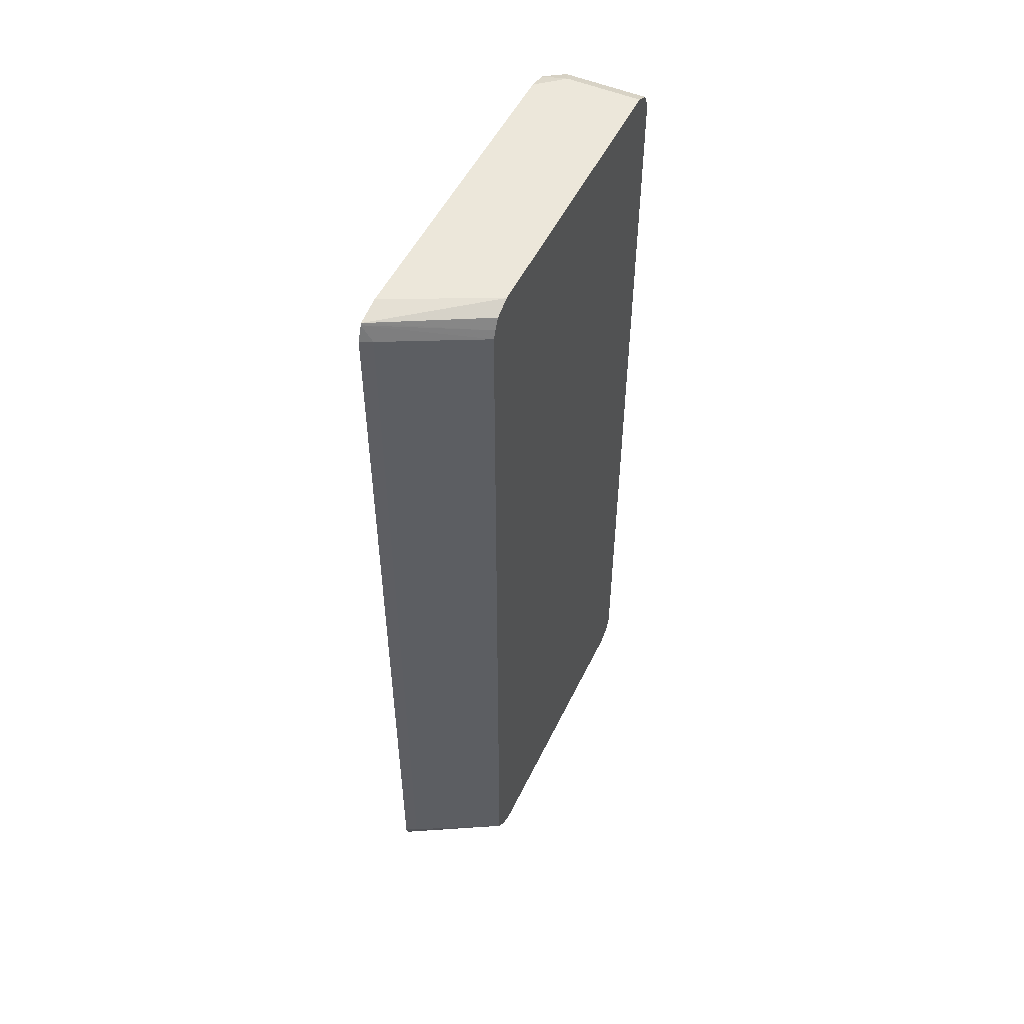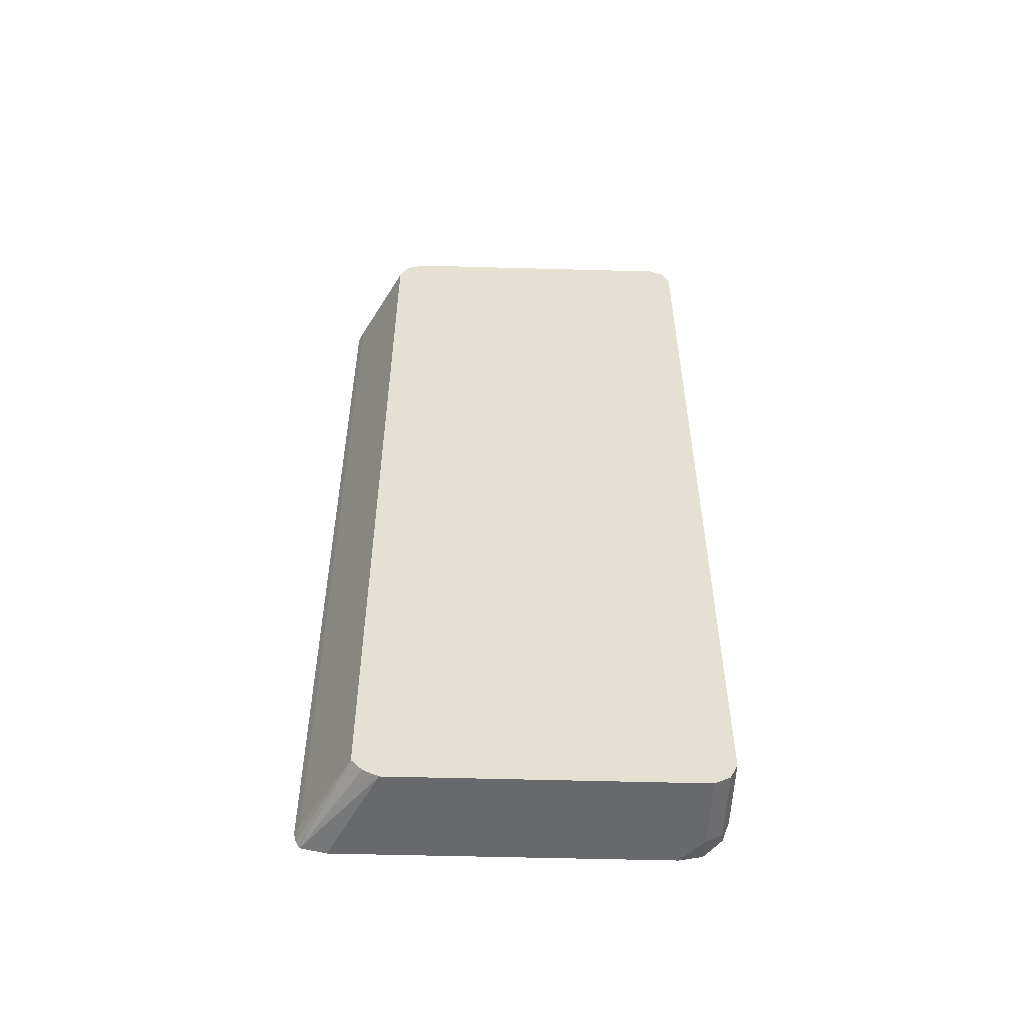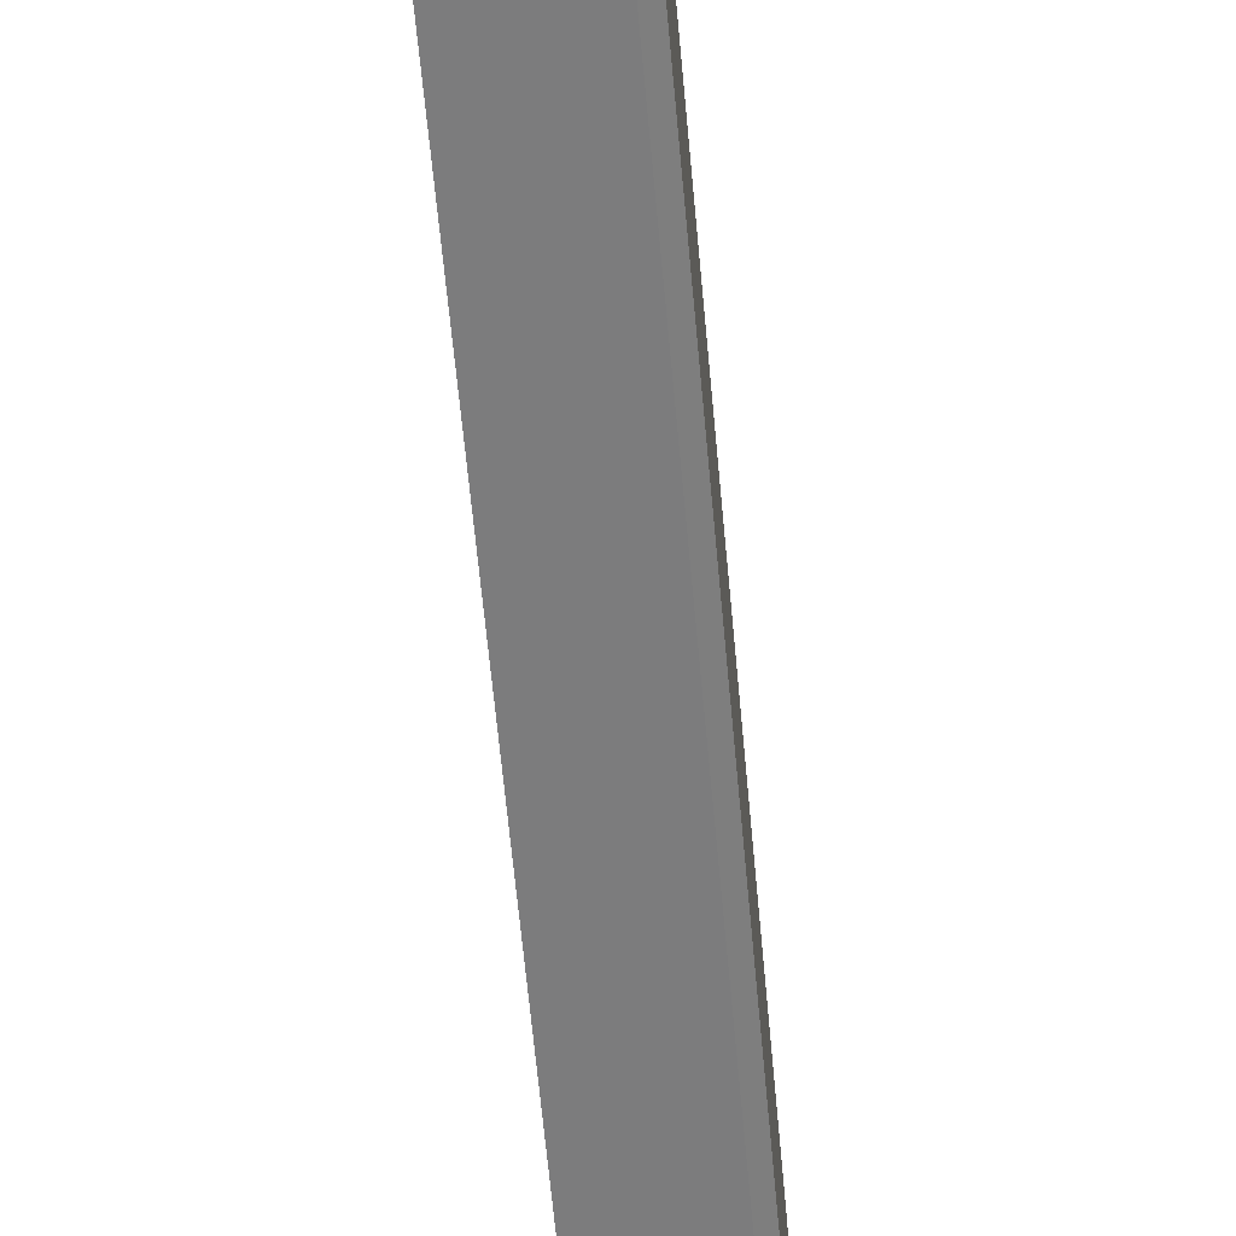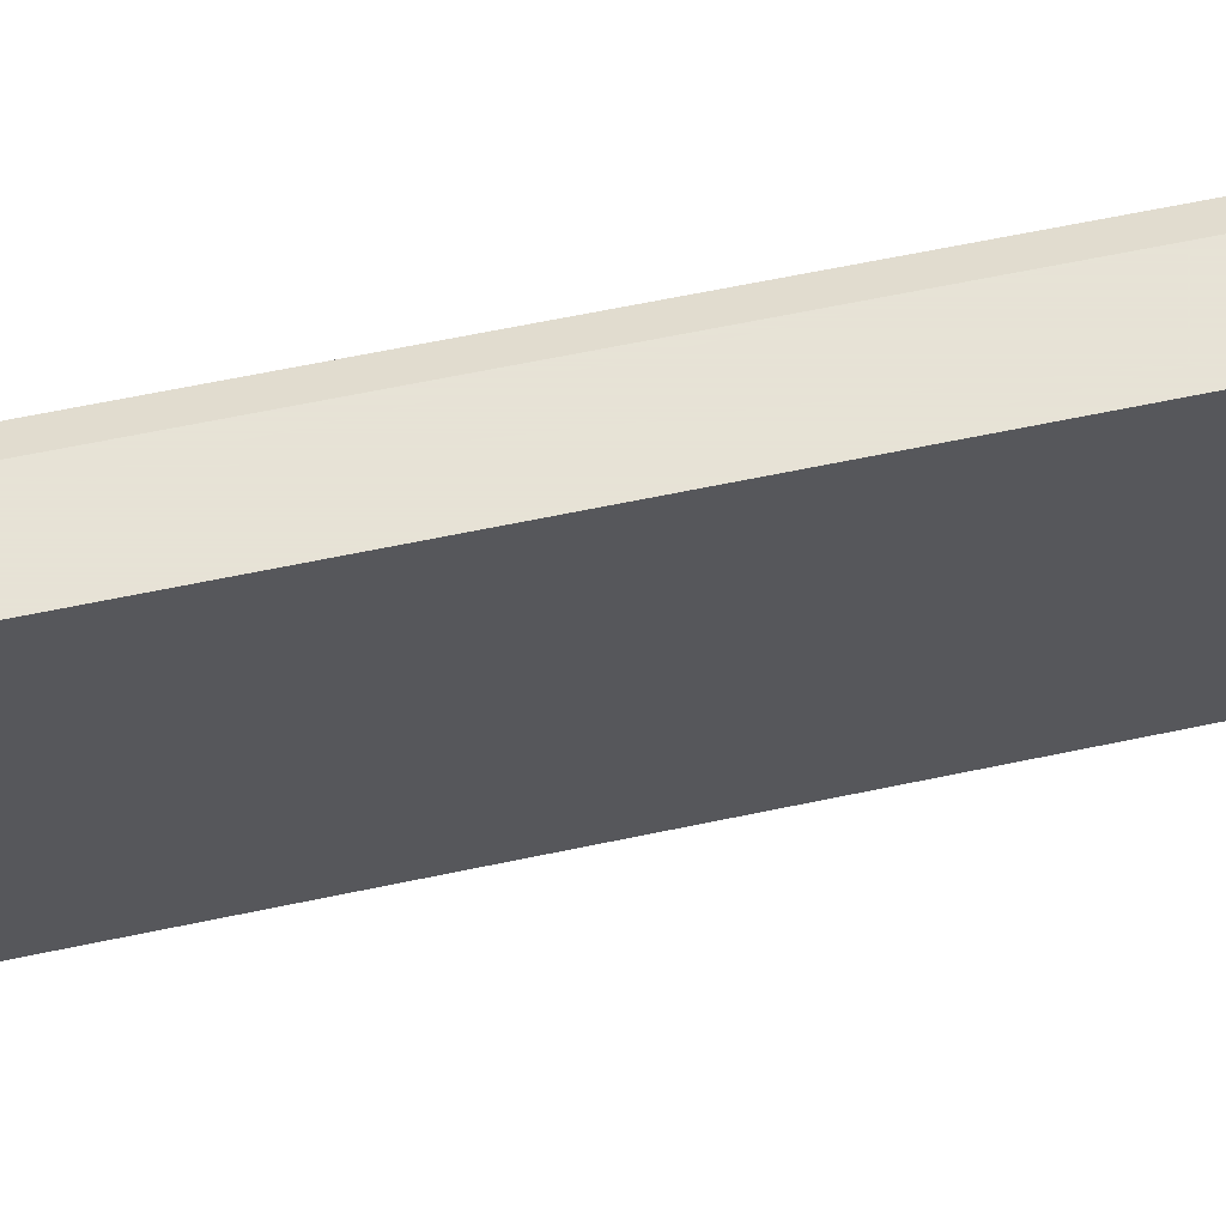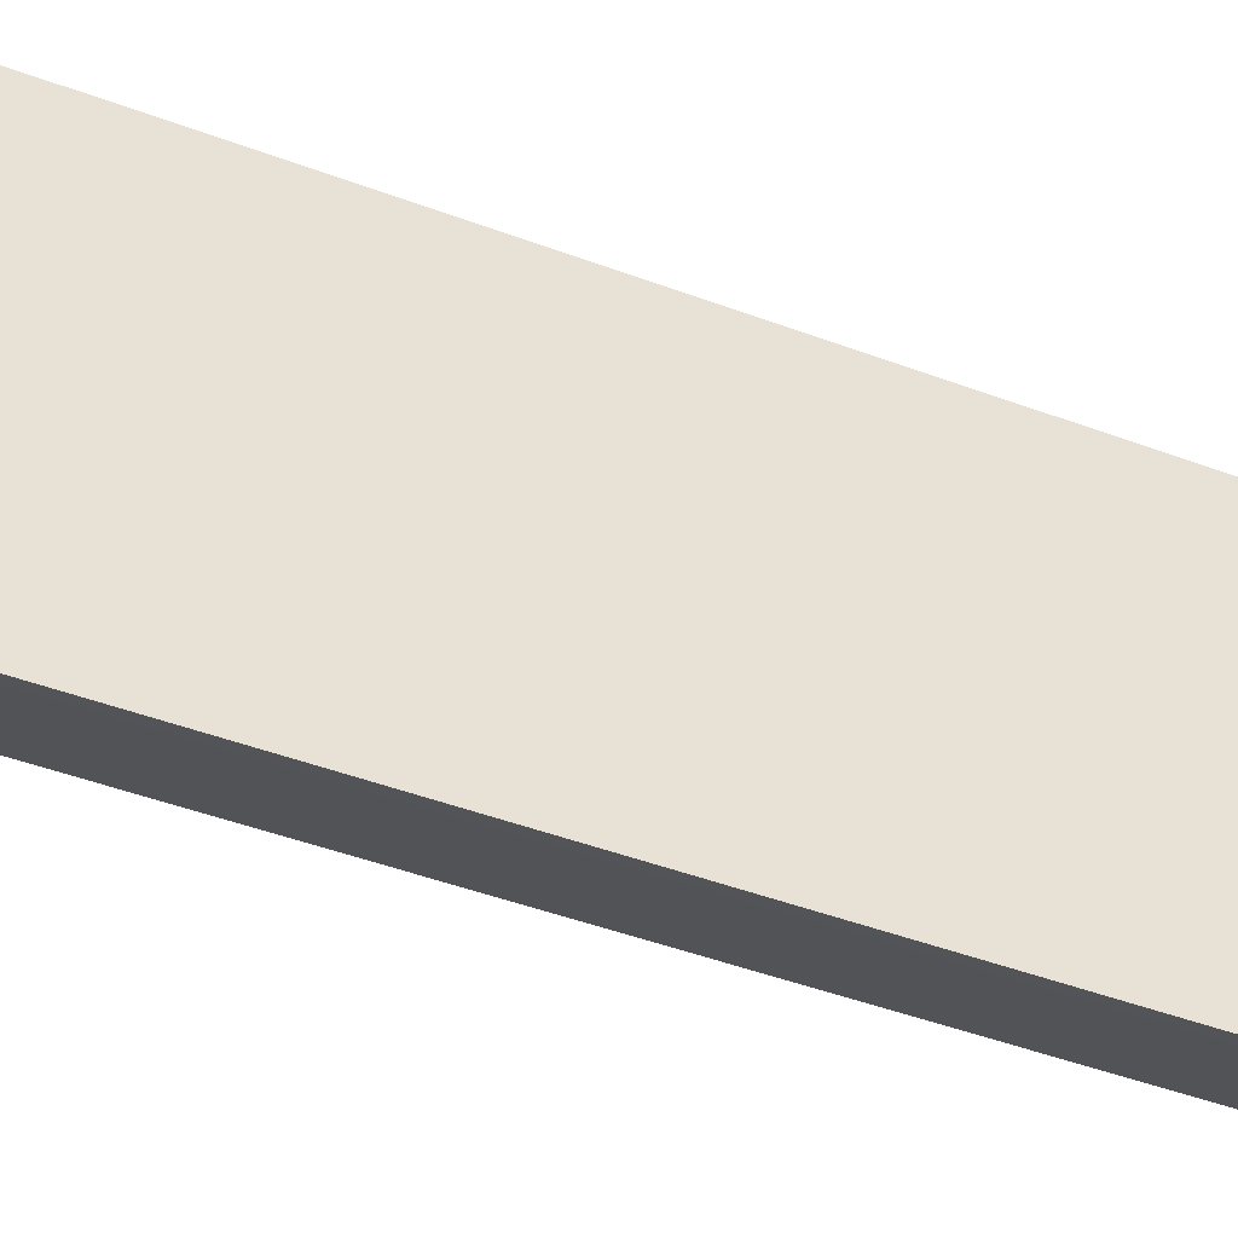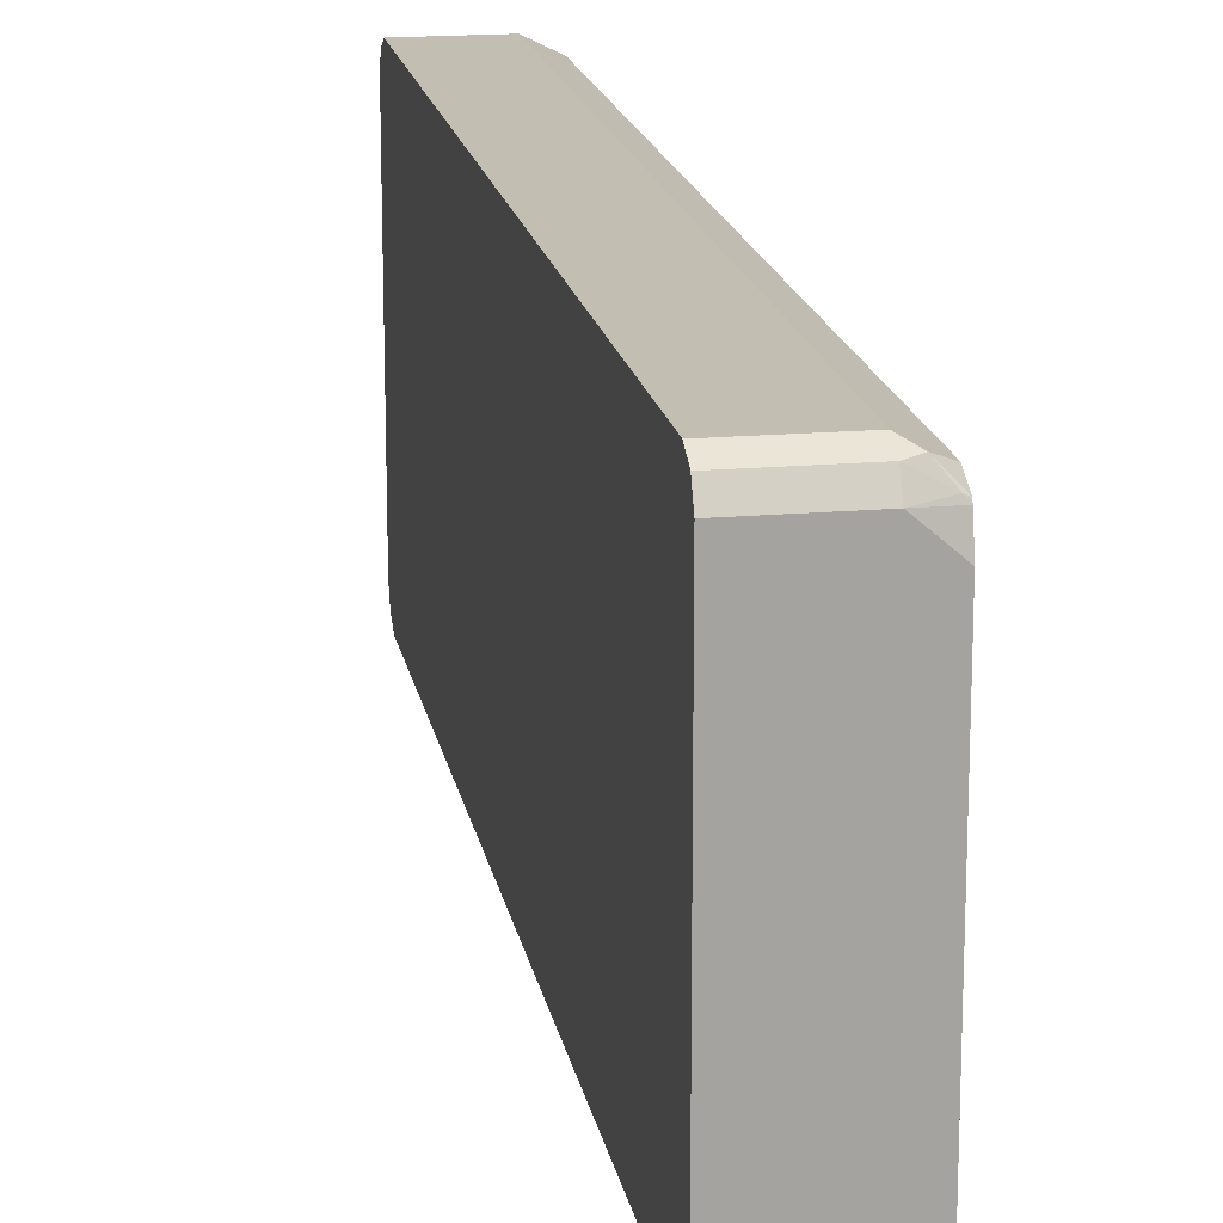
<metadata>
{"format":"obj","ext":"obj","renderer":"f3d","projection":"perspective","resolution":1024,"background":"white","views":[{"elev":51.4,"azim":-154.8,"up":"+Y"},{"elev":-52.7,"azim":-91.7,"up":"+Y"},{"elev":-67.2,"azim":5.4,"up":"+Z"},{"elev":62.8,"azim":-102.1,"up":"+Z"},{"elev":-46.3,"azim":66.9,"up":"+Z"},{"elev":17.4,"azim":-10.0,"up":"+Z"}]}
</metadata>
<code>
v 0.1088 0.4999 0.5845
v 0.08704 0.5135 0.5919
v 0.07834 0.4962 0.6006
v -0.007839 0.4962 0.6006
v -0.007839 0.5135 0.5919
v -0.007839 0.5223 0.5745
v 0.07834 0.5223 0.5745
v 0.1088 0.5223 0.5484
v 0.1088 0.5161 0.5733
v 0.1088 0.5156 0.5742
v 0.09792 0.5092 0.5876
v 0.1088 0.5136 0.1481
v 0.1088 0.5223 0.1785
v -0.007839 0.5223 0.2351
v 0.1088 0.5157 0.1491
v -0.007839 0.5132 0.2151
v -0.007839 0.5011 0.2089
v -0.007839 0.4922 0.205
v -0.007823 -0.5223 0.5745
v -0.007823 -0.5223 0.2351
v 0.1088 -0.5223 0.1785
v 0.1088 -0.5157 0.1491
v 0.1088 -0.4962 0.1415
v 0.1088 -0.5073 0.1443
v 0.09574 -0.4962 0.148
v -0.007823 -0.5001 0.205
v -0.007823 -0.5136 0.2174
v 0.09575 0.4962 0.148
v 0.1088 0.4962 0.1415
v 0.1088 -0.4962 0.5854
v 0.1088 -0.5223 0.5484
v 0.07834 -0.5223 0.5745
v 0.07834 -0.5135 0.5919
v 0.1045 -0.5157 0.5778
v 0.09139 -0.5092 0.5941
v 0.1088 -0.5154 0.5758
v 0.1088 -0.5168 0.5729
v 0.07834 -0.4962 0.6006
v -0.007823 -0.5135 0.5919
v -0.007823 -0.4962 0.6006
v 0.1088 0.4962 0.5854
f 34 36 35
f 31 21 30
f 34 35 33
f 34 33 32
f 32 33 19
f 32 19 31
f 31 19 21
f 29 23 25
f 12 1 21
f 23 12 21
f 34 37 36
f 29 12 23
f 28 18 12
f 28 12 29
f 28 29 25
f 28 25 18
f 30 21 1
f 34 32 37
f 35 30 38
f 37 31 36
f 25 26 18
f 8 14 6
f 6 14 4
f 3 4 40
f 41 1 3
f 41 30 1
f 38 30 41
f 37 32 31
f 38 41 3
f 39 40 4
f 39 4 19
f 33 39 19
f 33 38 39
f 35 38 33
f 35 36 30
f 36 31 30
f 38 3 40
f 38 40 39
f 27 22 20
f 27 18 26
f 8 1 12
f 10 1 8
f 11 2 1
f 11 1 10
f 11 10 2
f 7 5 2
f 9 7 2
f 13 8 12
f 9 2 10
f 7 8 6
f 7 6 5
f 5 6 4
f 5 4 2
f 2 4 3
f 2 3 1
f 27 20 18
f 9 8 7
f 13 14 8
f 9 10 8
f 15 16 14
f 27 26 22
f 15 14 13
f 24 22 26
f 24 26 25
f 24 25 23
f 22 23 21
f 22 21 20
f 20 21 19
f 24 23 22
f 18 19 4
f 18 4 14
f 16 18 14
f 17 18 16
f 17 12 18
f 15 13 12
f 20 19 18
f 15 12 17
f 15 17 16

</code>
